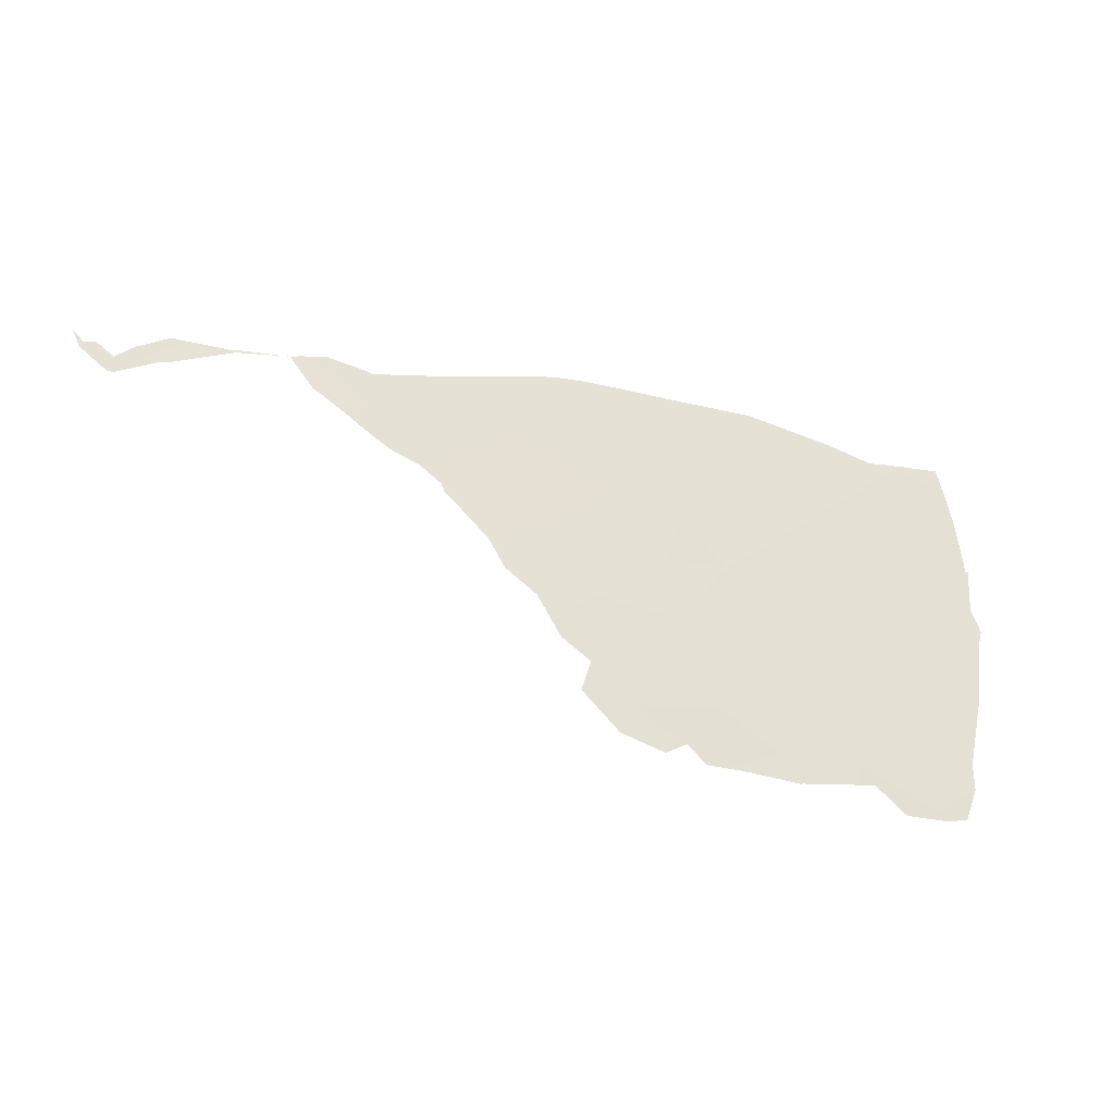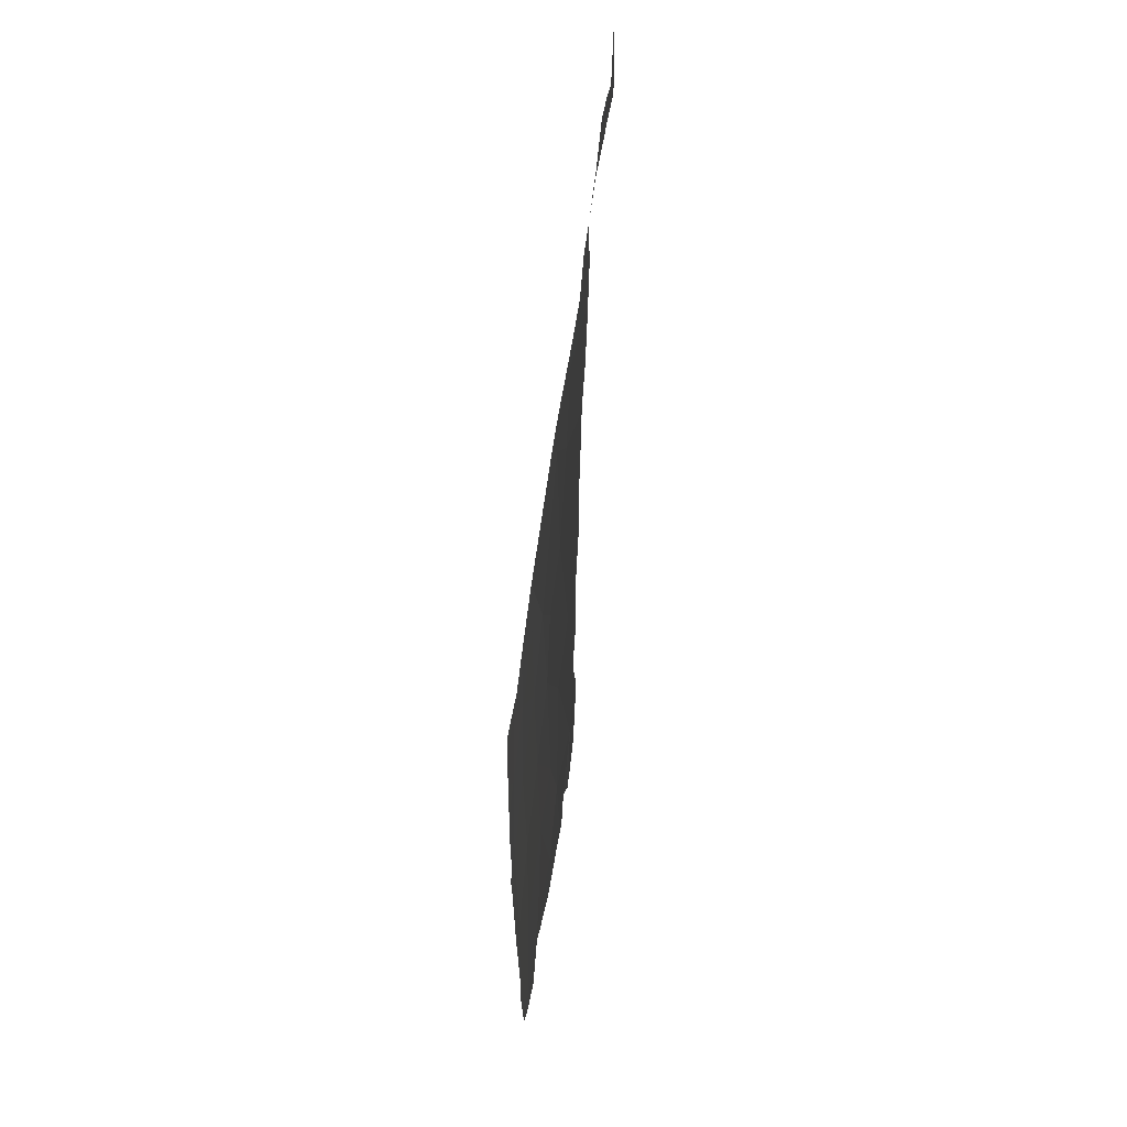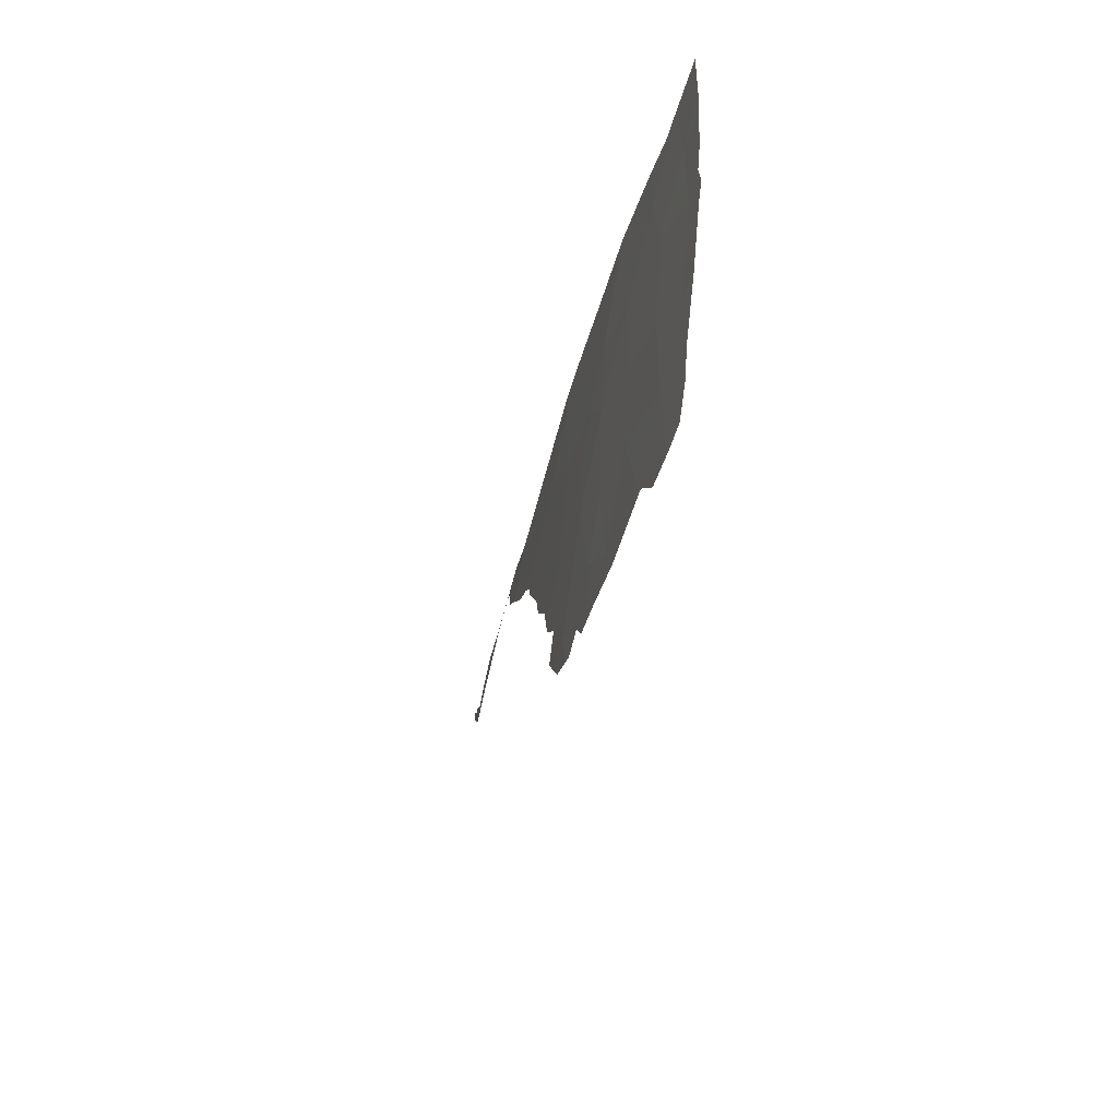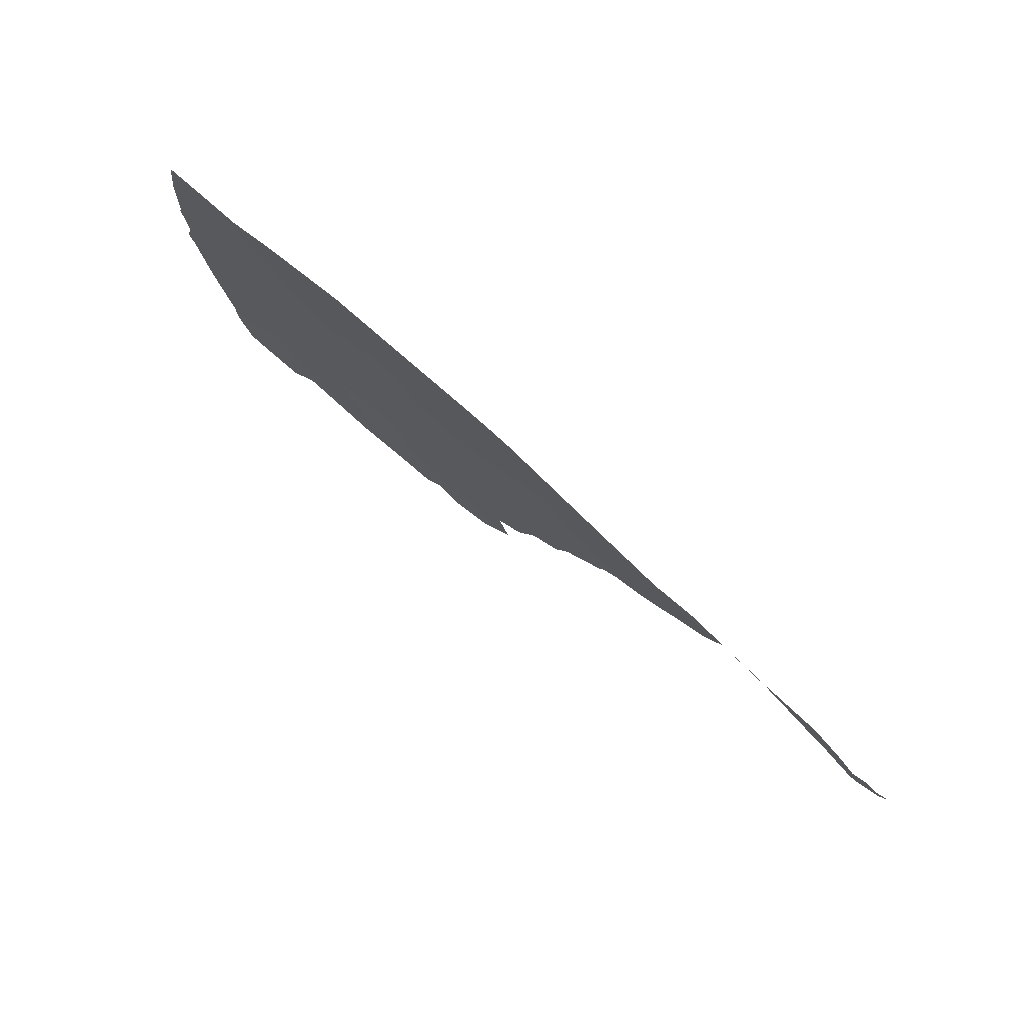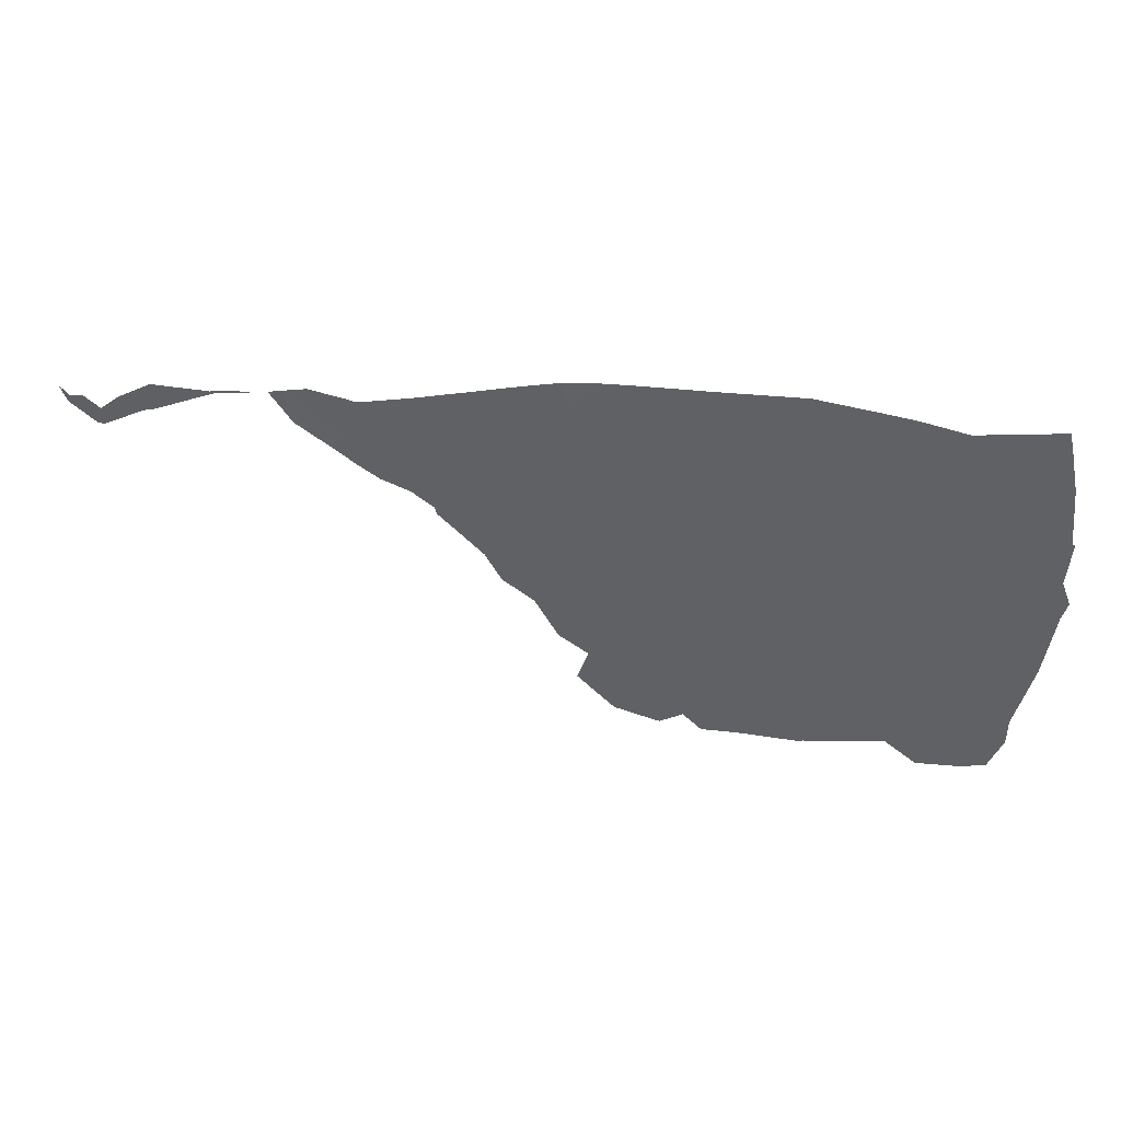
<metadata>
{"format":"obj","ext":"obj","renderer":"f3d","projection":"perspective","resolution":1024,"background":"white","views":[{"elev":-27.8,"azim":157.2,"up":"+Z"},{"elev":-49.0,"azim":82.9,"up":"+Z"},{"elev":-39.0,"azim":-103.8,"up":"+Z"},{"elev":70.7,"azim":41.9,"up":"+Z"},{"elev":43.1,"azim":-171.9,"up":"+Z"}]}
</metadata>
<code>
v -52.24 0.3862 -60.34
v -52.07 0.2169 -57.68
v -54.45 0.2567 -58.63
v -50.92 0.3012 -58.94
v -56.44 0.1241 -57.06
v -57.35 0.2423 -59.18
v -48.44 0.2789 -58.81
v -49.76 0.1433 -56.83
v -51.74 0.6106 -64.75
v -49.2 0.6285 -65.13
v -50.52 0.4916 -62.25
v -52.55 0.5343 -63.34
v -53.94 0.1109 -56.53
v -48.18 0.4615 -62.01
v -50.4 0.3856 -60.47
v -57.22 0.4047 -62.02
v -54.68 0.3997 -61.15
v -58.13 -0.0069 -55.71
v -59.04 0.1221 -57.87
v -54.77 0.5158 -63.6
v -55.93 0.6081 -65.69
v -53.45 0.6322 -65.78
v -57.67 0.5176 -64.44
v -59.29 0.4282 -63.34
v -47.42 0.066 -55.91
v -48.16 -0 -55.04
v -59.85 -0.0162 -56
v -46.06 0.1599 -57.43
v -59.57 0.2627 -60.42
v -58.23 0.615 -66.73
v -44.05 0.2179 -58.75
v -44.21 0.0417 -56.32
v -44.36 0.0032 -55.8
v -46.26 0.333 -60.21
v -46.99 0.5089 -63.12
v -35.95 -0.1604 -56.76
v -35.77 -0.1252 -57.32
v -35.89 -0.16 -56.79
v -41.63 0.0813 -57.47
v -60.26 0.1503 -58.74
v -60.24 0.1413 -58.58
v -60.24 0.2278 -60.04
v -60.24 0.2278 -60.04
v -51.12 -0 -54.99
v -51.2 0 -54.98
v -58.51 -0.0291 -55.48
v -59.7 -0.0586 -55.35
v -60.07 0.0493 -57.04
v -60.08 0.0523 -57.09
v -42.17 0.0012 -56.29
v -43.57 0.0049 -56
v -60.5 0.2628 -60.72
v -60.34 0.15 -58.76
v -35.51 -0.1581 -57.01
v -40.17 0.0166 -57.11
v -40.25 0.0276 -57.22
v -59.59 0.5263 -65.46
v -59.58 0.5453 -65.86
v -59.68 0.4886 -64.73
v -59.59 0.5088 -65.1
v -52.29 0.6659 -66.47
v -53.11 0.6634 -66.52
v -54.06 0.6575 -66.57
v -41.85 -0.0012 -56.34
v -41.78 -0.0048 -56.31
v -45.18 0.3597 -60.88
v -45.64 0.4106 -61.68
v -51.73 0.6688 -66.47
v -51.59 0.6699 -66.48
v -60.21 0.1206 -58.22
v -41.91 -0.0004 -56.33
v -36.4 -0.1038 -57.29
v -37.8 -0.0985 -56.7
v -38.14 -0.0984 -56.55
v -38.17 -0.104 -56.47
v -39.52 -0.0703 -56.33
v -43.25 0.2224 -59.01
v -43.36 0.2302 -59.09
v -43.85 0.258 -59.45
v -59.97 0.4248 -63.55
v -60.08 0.4013 -63.13
v -34.56 -0.1492 -57.7
v -34.99 -0.1491 -57.44
v -57.65 0.6321 -66.97
v -57.25 0.6379 -66.98
v -56.32 0.623 -66.23
v -58.14 -0.0199 -55.53
v -57.77 -0.0107 -55.57
v -55.97 0.0009 -55.32
v -57.38 0.0008 -55.64
v -55.48 0.0004 -55.25
v -55.72 0.0008 -55.29
v -55.31 0.0002 -55.22
v -53.4 0 -54.93
v -55.31 0.0002 -55.22
v -47.18 -0.0001 -55.13
v -48.75 0 -55.02
v -47.12 -0.0001 -55.14
v -54.2 0.6555 -66.55
v -54.1 0.6555 -66.53
v -53.35 0 -54.93
v -52.04 0 -54.96
v -53.22 0 -54.93
v -55.38 0.0003 -55.23
v -55.38 0.0002 -55.23
v -50.71 0.6541 -65.96
v -50.66 0.6551 -65.99
v -50.06 0.6754 -66.32
v -51.48 0.6701 -66.48
v -50.85 0.6586 -66.1
v -51.23 0.6723 -66.48
v -49.67 0.6737 -66.21
v -48.89 0.6593 -65.98
v -48.78 0.6575 -65.95
v -48.34 0.6378 -65.52
v -47.72 0.603 -64.91
v -48.02 0.5629 -64.03
v -47.87 0.5836 -64.45
v -45.14 0.3573 -60.84
v -44.51 0.3125 -60.23
v -44.21 0.2915 -59.94
v -43.93 0.2723 -59.67
v -46.53 0.4567 -62.31
v -46.33 0.4461 -62.18
v -47.2 0.5281 -63.47
v -45.69 0.0002 -55.47
v -45.19 0.0014 -55.6
v -43.75 0.0045 -55.94
v -44.52 0.0028 -55.76
v -49.09 -0 -55.01
v -49.17 -0 -55.01
v -46.23 0.0001 -55.34
v -50.75 -0 -54.99
v -41.64 0.1322 -58.17
v -41.18 0.1021 -57.84
v -41.13 0.0979 -57.8
v -41.87 0.1486 -58.33
v -42.43 0.1847 -58.69
v -40.18 -0.0608 -56.19
v -40.63 -0.0551 -56.09
v -41.7 -0.009 -56.29
v -58.48 0.6185 -66.95
v -58.16 0.6243 -66.96
v -59.18 0.5966 -66.82
v -40.4 0.0386 -57.3
v -60.35 0.2935 -61.23
v -60.14 0.3789 -62.71
v -39.94 -0.0633 -56.23
v -39.59 -0.0685 -56.32
v -39.52 -0.0702 -56.33
v -38.12 -0.1041 -56.49
v -35.46 -0.157 -57.05
v -33.89 -0.2361 -56.85
v -34.19 -0.2025 -57.16
v -34.1 -0.1938 -57.33
v -55.8 0.6331 -66.31
v -54.16 0.6561 -66.55
v -37.75 -0.1151 -56.5
v -38.04 -0.1053 -56.51
v -36.79 -0.1507 -56.5
v -36.42 -0.1638 -56.49
v -34.84 -0.1214 -57.92
v -35.76 -0.1085 -57.55
v -35.03 -0.1124 -57.93
v -36.04 -0.1081 -57.41
v -36.18 -0.1085 -57.34
v -34.52 -0.1937 -57.08
f 1 2 3
f 2 1 4
f 5 6 3
f 7 8 4
f 8 2 4
f 9 10 11
f 11 12 9
f 5 3 13
f 14 7 15
f 15 11 14
f 16 17 6
f 17 3 6
f 18 19 5
f 19 6 5
f 10 14 11
f 20 21 22
f 23 16 24
f 20 22 12
f 8 25 26
f 19 18 27
f 22 9 12
f 25 7 28
f 15 7 4
f 4 1 15
f 20 12 17
f 12 1 17
f 2 13 3
f 7 25 8
f 21 20 23
f 20 16 23
f 11 15 1
f 12 11 1
f 29 16 6
f 17 1 3
f 24 16 29
f 20 17 16
f 19 29 6
f 30 21 23
f 28 31 32
f 28 32 33
f 28 7 34
f 34 31 28
f 7 14 34
f 14 35 34
f 36 37 38
f 32 31 39
f 40 19 41
f 42 29 43
f 2 8 44
f 45 2 44
f 18 46 47
f 27 18 47
f 48 19 27
f 49 19 48
f 32 39 50
f 50 51 32
f 52 29 42
f 24 29 52
f 42 43 53
f 38 37 54
f 55 39 56
f 57 23 24
f 30 23 57
f 57 58 30
f 24 59 60
f 57 24 60
f 29 19 40
f 43 29 40
f 40 53 43
f 61 22 62
f 62 22 63
f 64 39 65
f 66 34 67
f 68 22 61
f 9 22 68
f 68 69 9
f 19 70 41
f 50 39 71
f 71 39 64
f 72 37 73
f 74 75 76
f 77 39 31
f 31 78 77
f 78 31 79
f 80 24 81
f 59 24 80
f 37 82 83
f 30 84 85
f 21 30 85
f 85 86 21
f 46 18 87
f 87 18 88
f 5 89 90
f 18 5 90
f 90 88 18
f 70 19 49
f 13 91 92
f 5 13 92
f 92 89 5
f 93 94 95
f 26 25 96
f 97 8 26
f 96 25 98
f 22 99 100
f 63 22 100
f 13 2 101
f 101 94 13
f 102 103 2
f 104 13 93
f 105 104 93
f 93 13 94
f 105 93 95
f 9 69 106
f 107 10 9
f 9 106 107
f 108 10 107
f 69 109 110
f 110 106 69
f 110 109 111
f 112 10 108
f 113 10 112
f 114 10 113
f 115 10 114
f 116 10 115
f 14 10 117
f 118 10 116
f 117 10 118
f 119 34 66
f 120 31 34
f 34 119 120
f 121 31 120
f 79 31 121
f 121 122 79
f 123 34 35
f 124 34 123
f 67 34 124
f 35 14 117
f 117 125 35
f 126 25 28
f 28 127 126
f 128 32 51
f 33 32 128
f 129 28 33
f 127 28 129
f 130 8 97
f 131 8 130
f 132 25 126
f 98 25 132
f 44 8 133
f 131 133 8
f 101 2 103
f 45 102 2
f 134 39 77
f 135 39 134
f 136 39 135
f 134 77 137
f 138 137 77
f 39 139 140
f 141 39 140
f 65 39 141
f 142 30 58
f 143 30 142
f 84 30 143
f 144 142 58
f 56 39 145
f 145 39 136
f 146 24 52
f 147 24 146
f 81 24 147
f 148 55 149
f 139 39 55
f 55 148 139
f 76 150 74
f 149 150 76
f 75 74 151
f 54 37 152
f 152 37 83
f 153 154 155
f 91 13 104
f 91 104 105
f 156 21 86
f 99 22 21
f 21 156 99
f 157 100 99
f 73 158 159
f 74 73 159
f 159 151 74
f 160 37 36
f 73 37 160
f 160 158 73
f 160 36 161
f 82 37 162
f 155 83 82
f 37 163 164
f 162 37 164
f 163 37 165
f 37 72 166
f 165 37 166
f 154 167 83
f 83 155 154

</code>
